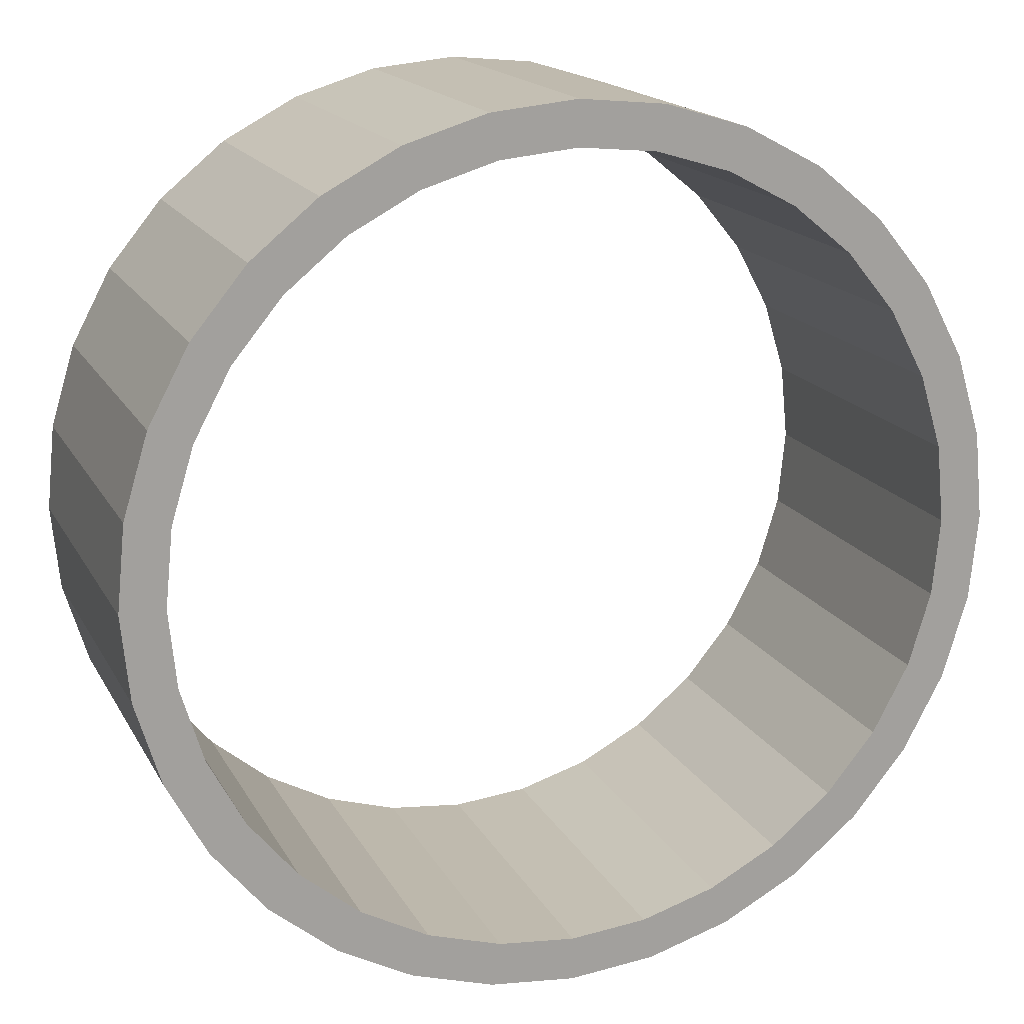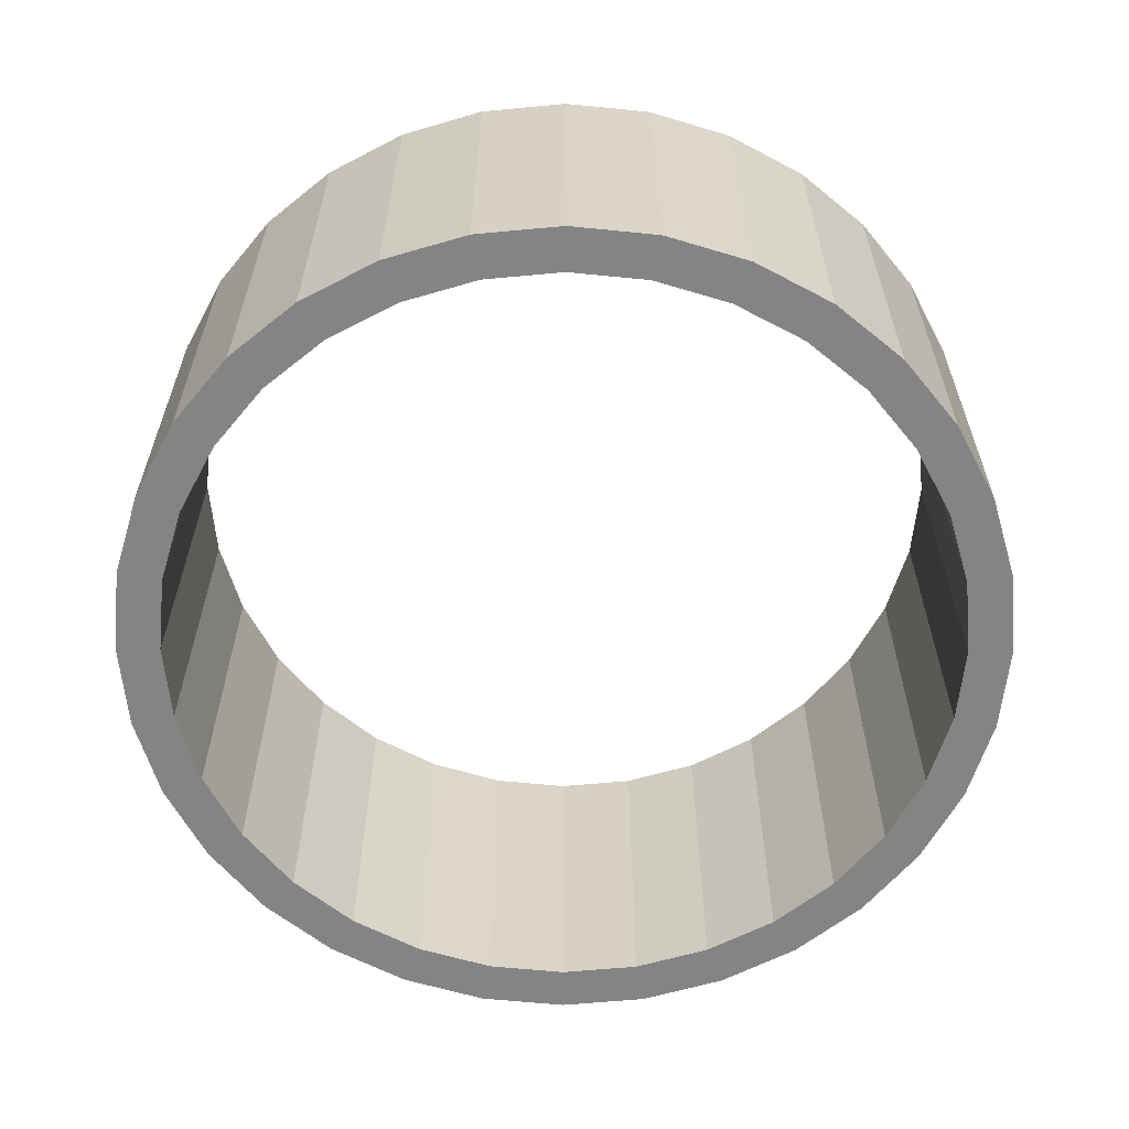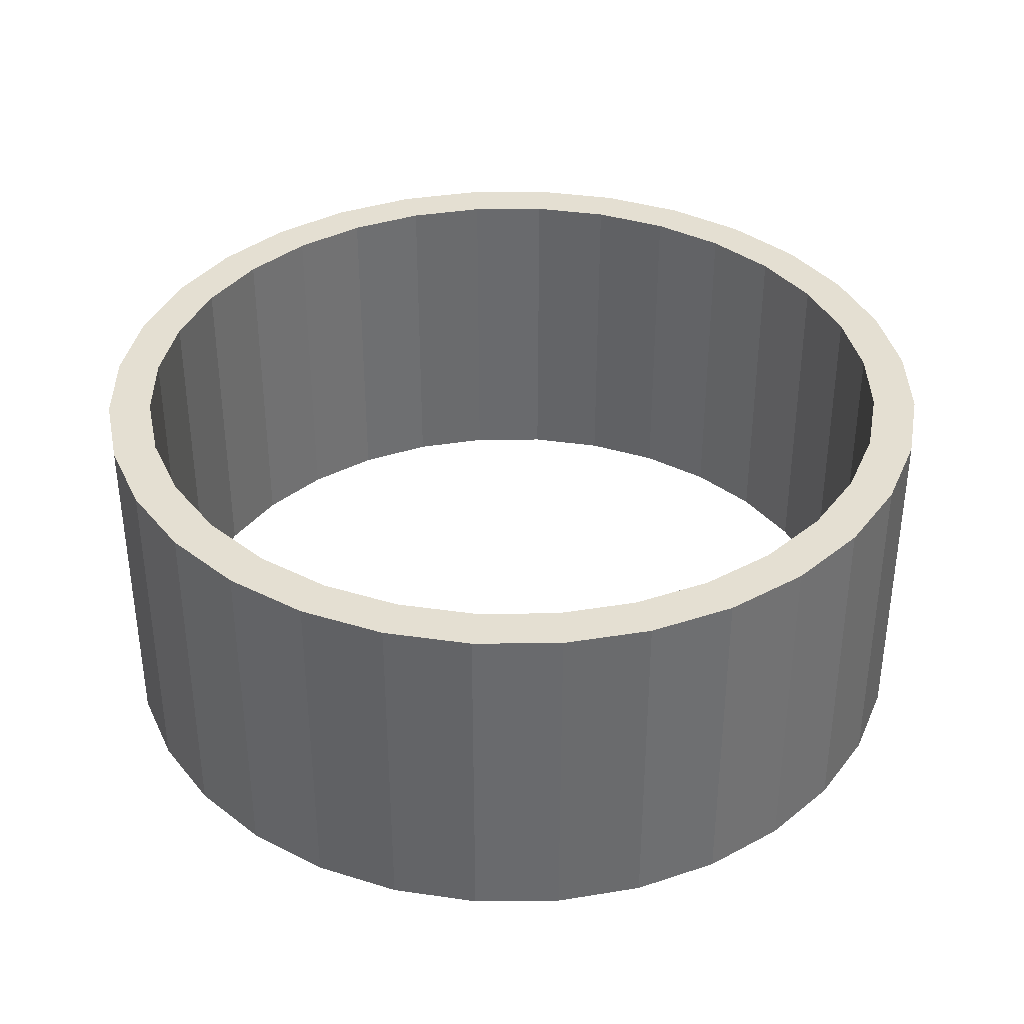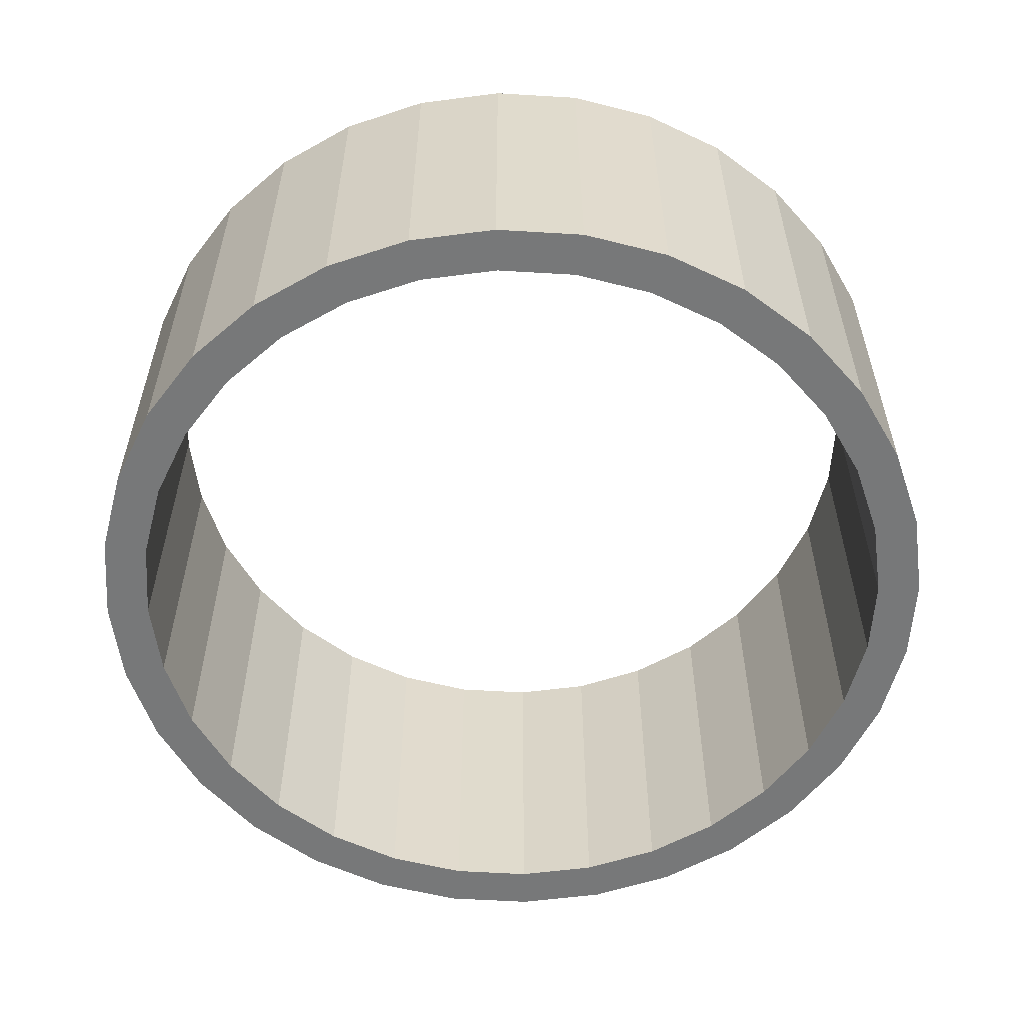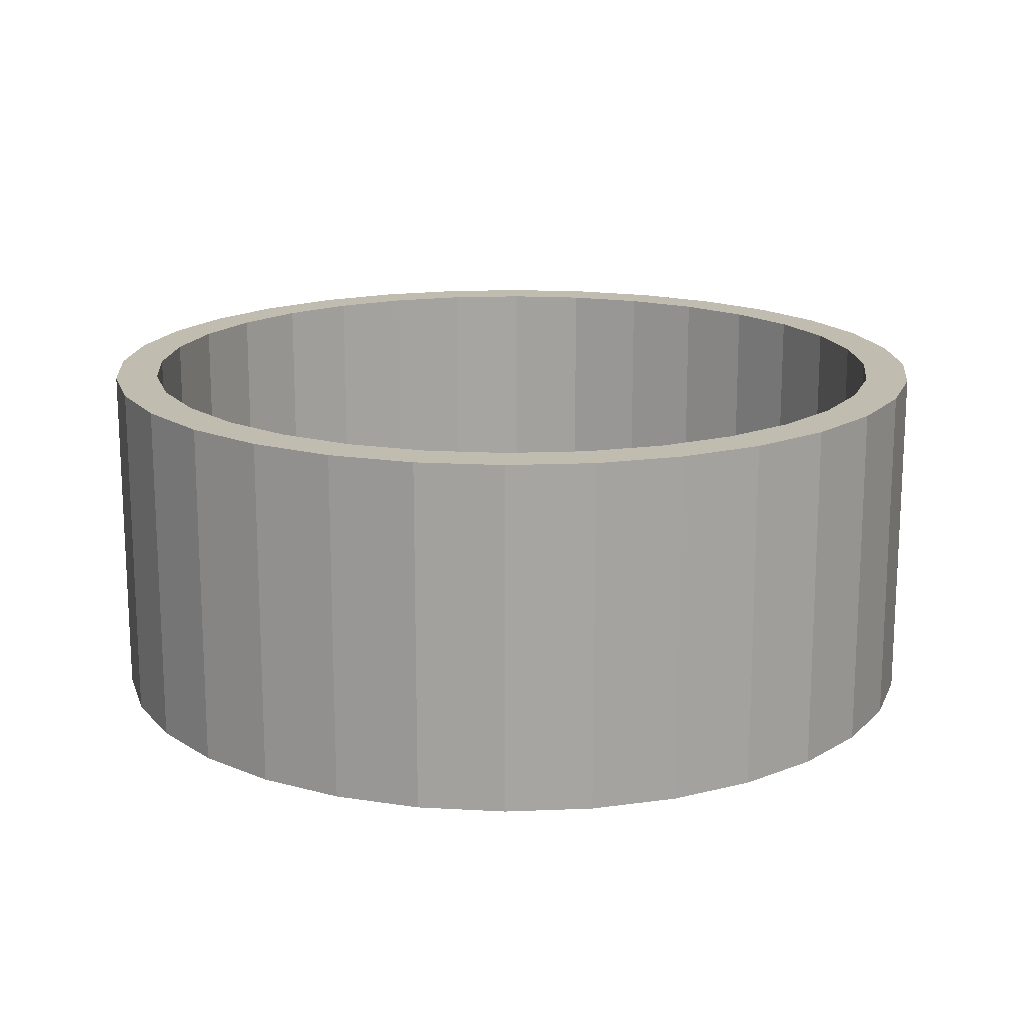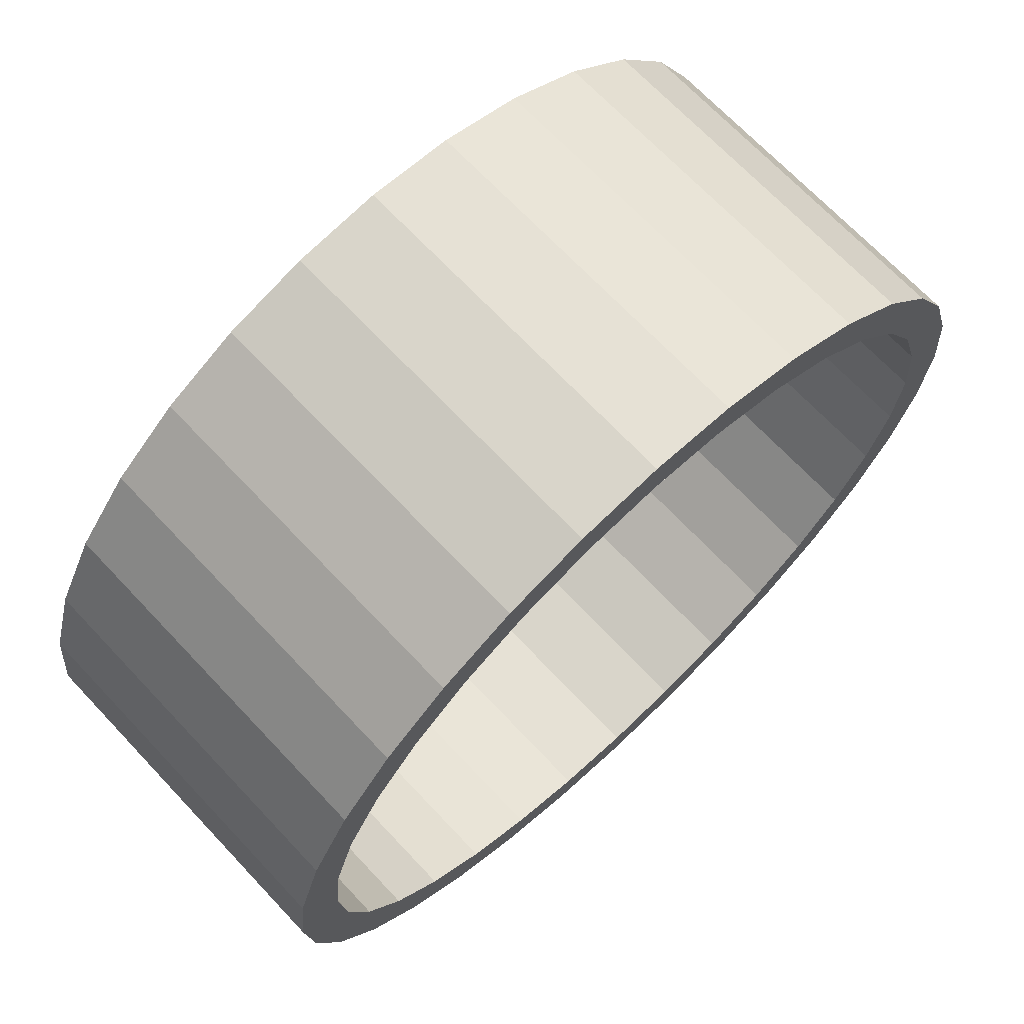
<metadata>
{"format":"obj","ext":"obj","renderer":"f3d","projection":"perspective","resolution":1024,"background":"white","views":[{"elev":17.0,"azim":159.8,"up":"+Z"},{"elev":-61.4,"azim":-67.7,"up":"+Y"},{"elev":37.1,"azim":-73.8,"up":"+Y"},{"elev":-57.3,"azim":125.8,"up":"+Y"},{"elev":16.5,"azim":-179.1,"up":"+Y"},{"elev":69.3,"azim":-43.3,"up":"+Z"}]}
</metadata>
<code>
o Walls
v 0 0 -25
v 0 20 -25
v 4.877 0 -24.52
v 4.877 20 -24.52
v 9.567 0 -23.1
v 9.567 20 -23.1
v 13.89 0 -20.79
v 13.89 20 -20.79
v 17.68 0 -17.68
v 17.68 20 -17.68
v 20.79 0 -13.89
v 20.79 20 -13.89
v 23.1 0 -9.567
v 23.1 20 -9.567
v 24.52 0 -4.877
v 24.52 20 -4.877
v 25 0 0
v 25 20 0
v 24.52 0 4.877
v 24.52 20 4.877
v 23.1 0 9.567
v 23.1 20 9.567
v 20.79 0 13.89
v 20.79 20 13.89
v 17.68 0 17.68
v 17.68 20 17.68
v 13.89 0 20.79
v 13.89 20 20.79
v 9.567 0 23.1
v 9.567 20 23.1
v 4.877 0 24.52
v 4.877 20 24.52
v 0 0 25
v 0 20 25
v -4.877 0 24.52
v -4.877 20 24.52
v -9.567 0 23.1
v -9.567 20 23.1
v -13.89 0 20.79
v -13.89 20 20.79
v -17.68 0 17.68
v -17.68 20 17.68
v -20.79 0 13.89
v -20.79 20 13.89
v -23.1 0 9.567
v -23.1 20 9.567
v -24.52 0 4.877
v -24.52 20 4.877
v -25 0 0
v -25 20 0
v -24.52 0 -4.877
v -24.52 20 -4.877
v -23.1 0 -9.567
v -23.1 20 -9.567
v -20.79 0 -13.89
v -20.79 20 -13.89
v -17.68 0 -17.68
v -17.68 20 -17.68
v -13.89 0 -20.79
v -13.89 20 -20.79
v -9.567 0 -23.1
v -9.567 20 -23.1
v -4.877 0 -24.52
v -4.877 20 -24.52
v 4.39 1e-06 -22.07
v 0 1e-06 -22.5
v 0 20 -22.5
v 4.39 20 -22.07
v 8.61 1e-06 -20.79
v 8.61 20 -20.79
v 12.5 1e-06 -18.71
v 12.5 20 -18.71
v 15.91 1e-06 -15.91
v 15.91 20 -15.91
v 18.71 1e-06 -12.5
v 18.71 20 -12.5
v 20.79 1e-06 -8.61
v 20.79 20 -8.61
v 22.07 1e-06 -4.39
v 22.07 20 -4.39
v 22.5 1e-06 0
v 22.5 20 0
v 22.07 1e-06 4.39
v 22.07 20 4.39
v 20.79 1e-06 8.61
v 20.79 20 8.61
v 18.71 1e-06 12.5
v 18.71 20 12.5
v 15.91 1e-06 15.91
v 15.91 20 15.91
v 12.5 1e-06 18.71
v 12.5 20 18.71
v 8.61 1e-06 20.79
v 8.61 20 20.79
v 4.39 1e-06 22.07
v 4.39 20 22.07
v 0 1e-06 22.5
v 0 20 22.5
v -4.39 1e-06 22.07
v -4.39 20 22.07
v -8.61 1e-06 20.79
v -8.61 20 20.79
v -12.5 1e-06 18.71
v -12.5 20 18.71
v -15.91 1e-06 15.91
v -15.91 20 15.91
v -18.71 1e-06 12.5
v -18.71 20 12.5
v -20.79 1e-06 8.61
v -20.79 20 8.61
v -22.07 1e-06 4.39
v -22.07 20 4.39
v -22.5 1e-06 0
v -22.5 20 0
v -22.07 1e-06 -4.39
v -22.07 20 -4.39
v -20.79 1e-06 -8.61
v -20.79 20 -8.61
v -18.71 1e-06 -12.5
v -18.71 20 -12.5
v -15.91 1e-06 -15.91
v -15.91 20 -15.91
v -12.5 1e-06 -18.71
v -12.5 20 -18.71
v -8.61 1e-06 -20.79
v -8.61 20 -20.79
v -4.39 1e-06 -22.07
v -4.39 20 -22.07
f 1 3 4 2
f 3 5 6 4
f 5 7 8 6
f 7 9 10 8
f 9 11 12 10
f 11 13 14 12
f 13 15 16 14
f 15 17 18 16
f 17 19 20 18
f 19 21 22 20
f 21 23 24 22
f 23 25 26 24
f 25 27 28 26
f 27 29 30 28
f 29 31 32 30
f 31 33 34 32
f 33 35 36 34
f 35 37 38 36
f 37 39 40 38
f 39 41 42 40
f 41 43 44 42
f 43 45 46 44
f 45 47 48 46
f 47 49 50 48
f 49 51 52 50
f 51 53 54 52
f 53 55 56 54
f 55 57 58 56
f 57 59 60 58
f 59 61 62 60
f 61 63 64 62
f 63 1 2 64
f 66 67 68 65
f 65 68 70 69
f 69 70 72 71
f 71 72 74 73
f 73 74 76 75
f 75 76 78 77
f 77 78 80 79
f 79 80 82 81
f 81 82 84 83
f 83 84 86 85
f 85 86 88 87
f 87 88 90 89
f 89 90 92 91
f 91 92 94 93
f 93 94 96 95
f 95 96 98 97
f 97 98 100 99
f 99 100 102 101
f 101 102 104 103
f 103 104 106 105
f 105 106 108 107
f 107 108 110 109
f 109 110 112 111
f 111 112 114 113
f 113 114 116 115
f 115 116 118 117
f 117 118 120 119
f 119 120 122 121
f 121 122 124 123
f 123 124 126 125
f 125 126 128 127
f 127 128 67 66
f 43 41 105 107
f 24 26 90 88
f 61 59 123 125
f 42 44 108 106
f 9 7 71 73
f 60 62 126 124
f 27 25 89 91
f 8 10 74 72
f 45 43 107 109
f 26 28 92 90
f 63 61 125 127
f 44 46 110 108
f 11 9 73 75
f 62 64 128 126
f 29 27 91 93
f 10 12 76 74
f 47 45 109 111
f 28 30 94 92
f 1 63 127 66
f 46 48 112 110
f 13 11 75 77
f 64 2 67 128
f 31 29 93 95
f 12 14 78 76
f 49 47 111 113
f 30 32 96 94
f 48 50 114 112
f 15 13 77 79
f 33 31 95 97
f 14 16 80 78
f 51 49 113 115
f 32 34 98 96
f 50 52 116 114
f 17 15 79 81
f 35 33 97 99
f 16 18 82 80
f 53 51 115 117
f 34 36 100 98
f 52 54 118 116
f 19 17 81 83
f 37 35 99 101
f 18 20 84 82
f 3 1 66 65
f 55 53 117 119
f 36 38 102 100
f 54 56 120 118
f 21 19 83 85
f 2 4 68 67
f 39 37 101 103
f 20 22 86 84
f 57 55 119 121
f 38 40 104 102
f 5 3 65 69
f 56 58 122 120
f 23 21 85 87
f 4 6 70 68
f 41 39 103 105
f 22 24 88 86
f 59 57 121 123
f 40 42 106 104
f 7 5 69 71
f 58 60 124 122
f 25 23 87 89
f 6 8 72 70

</code>
